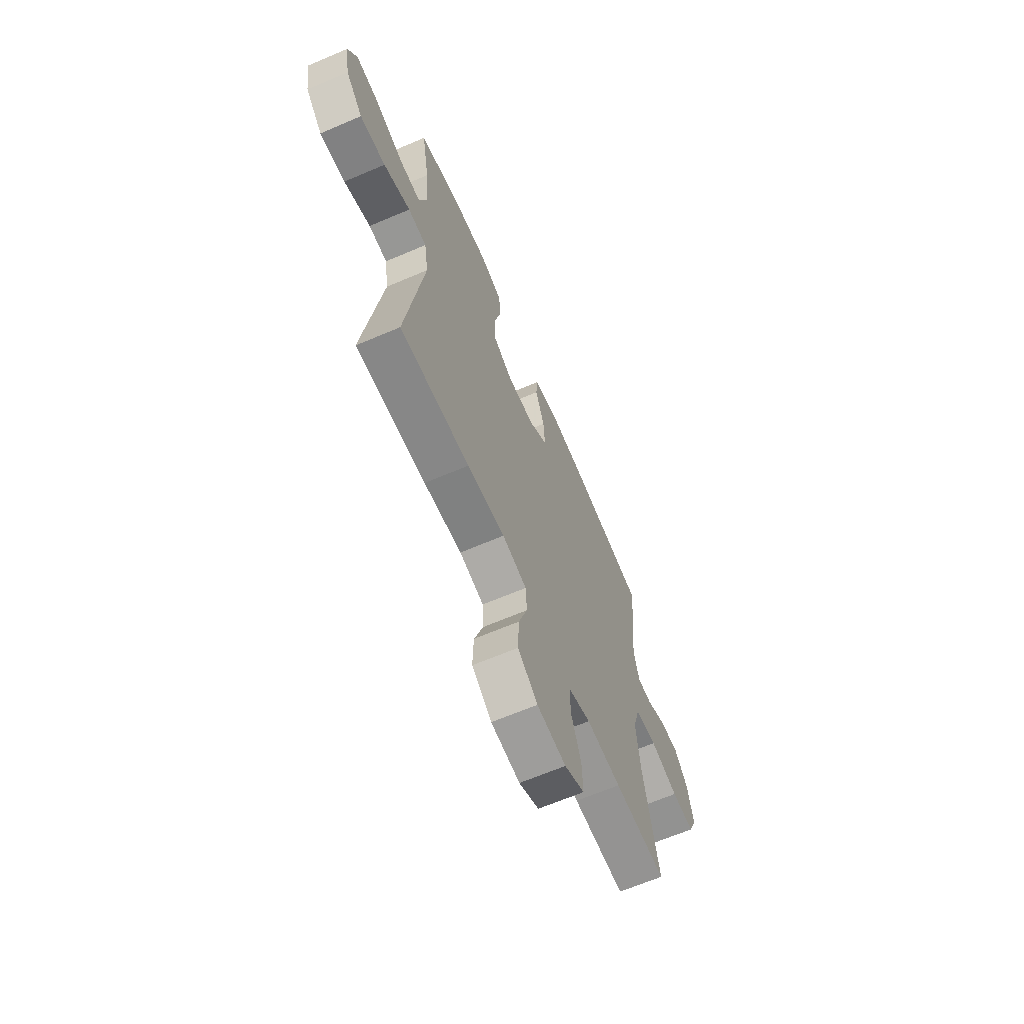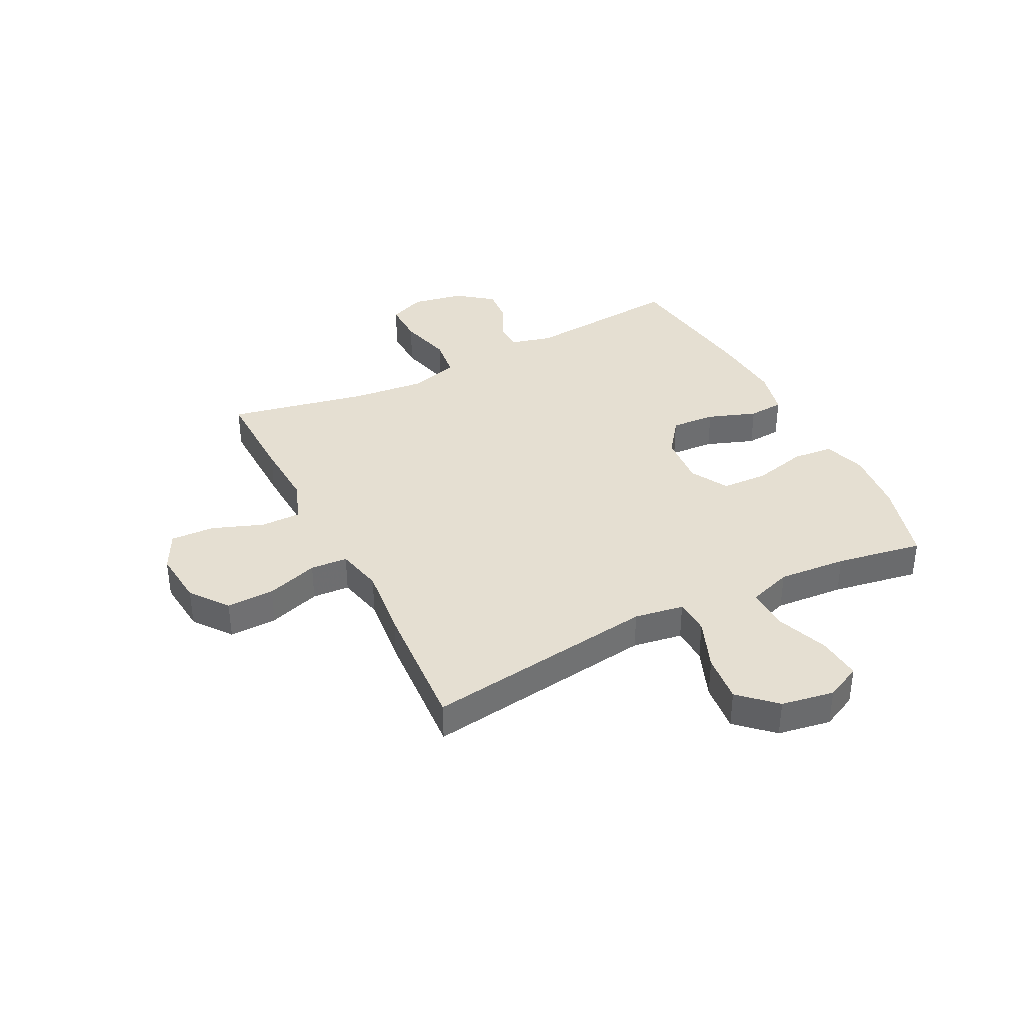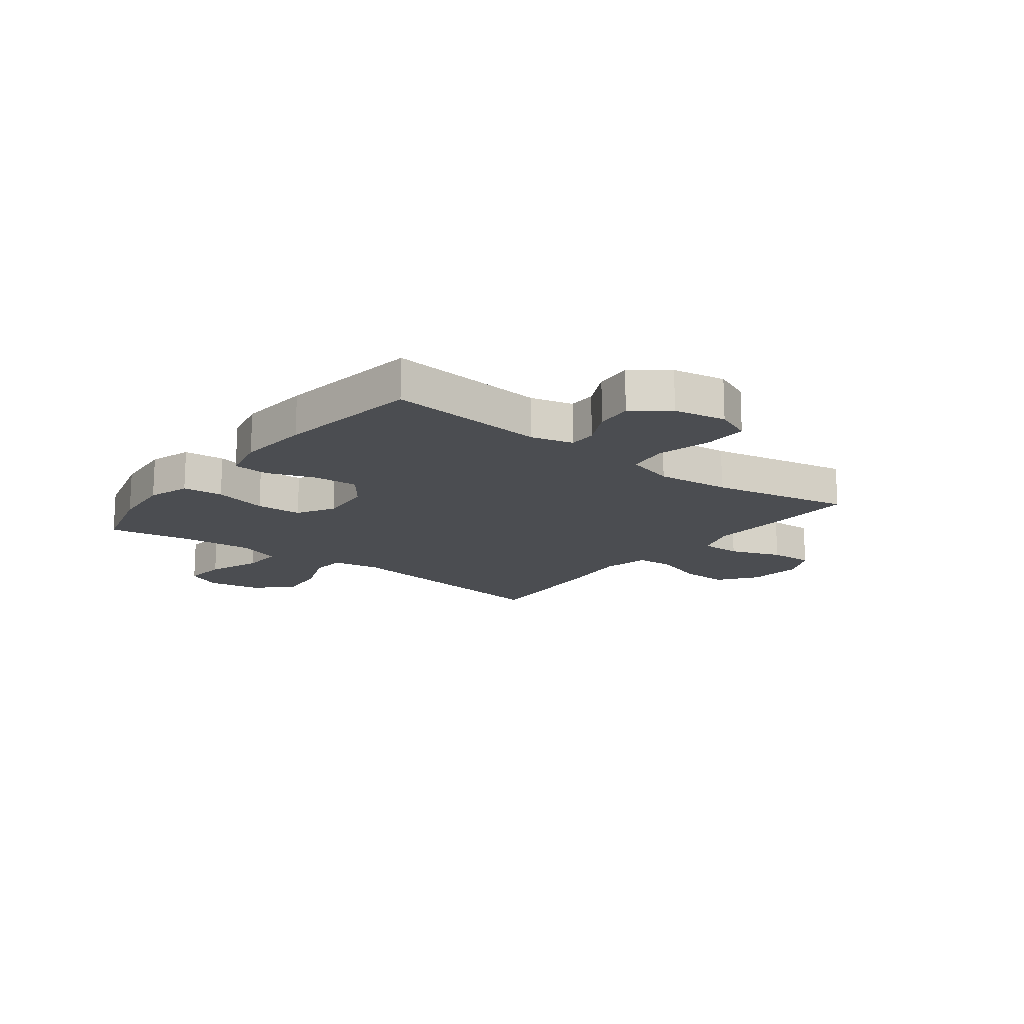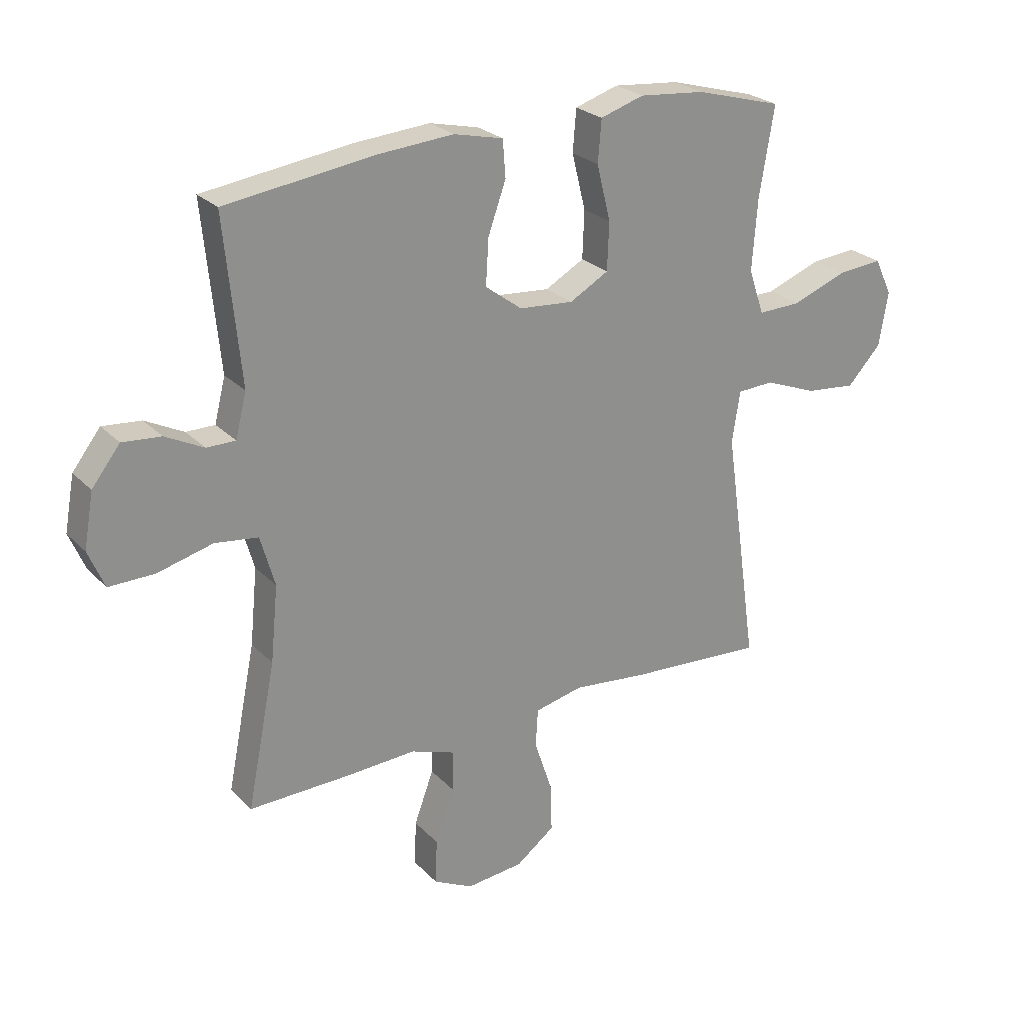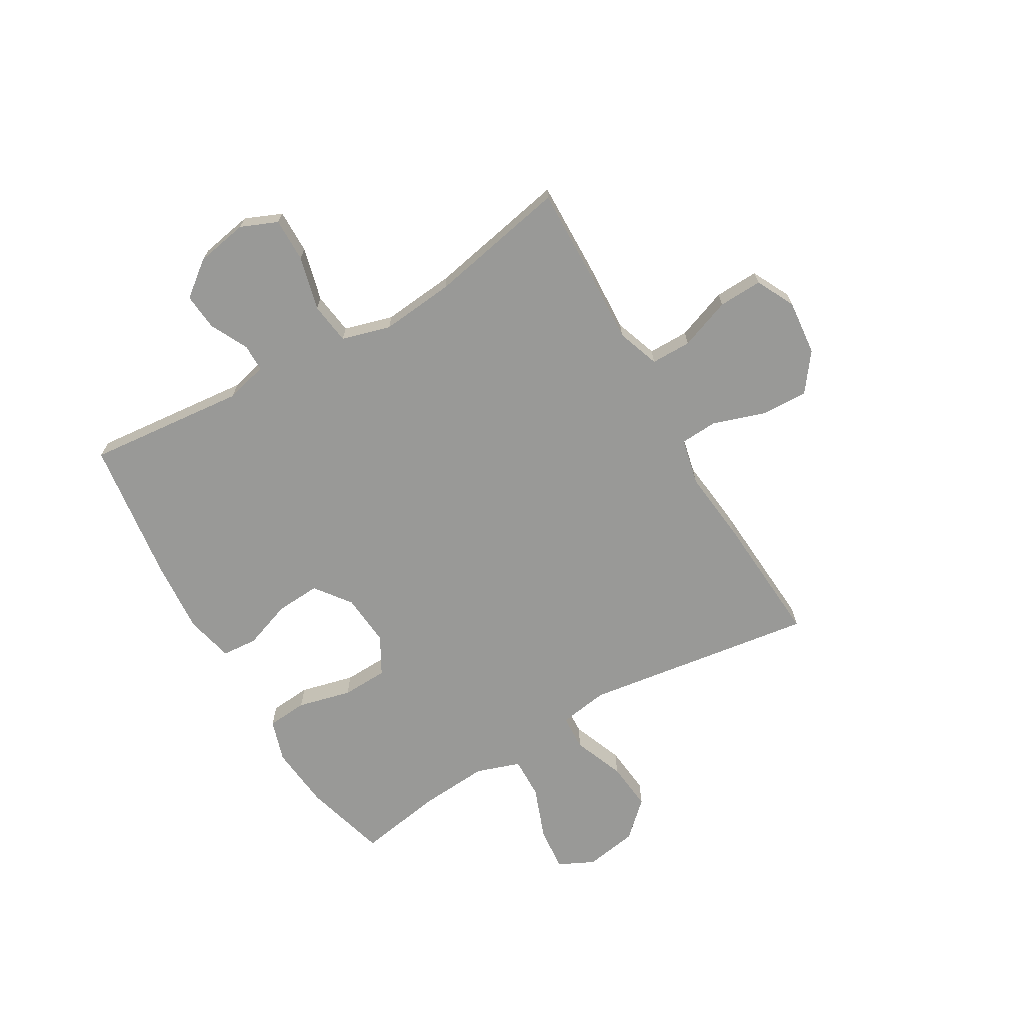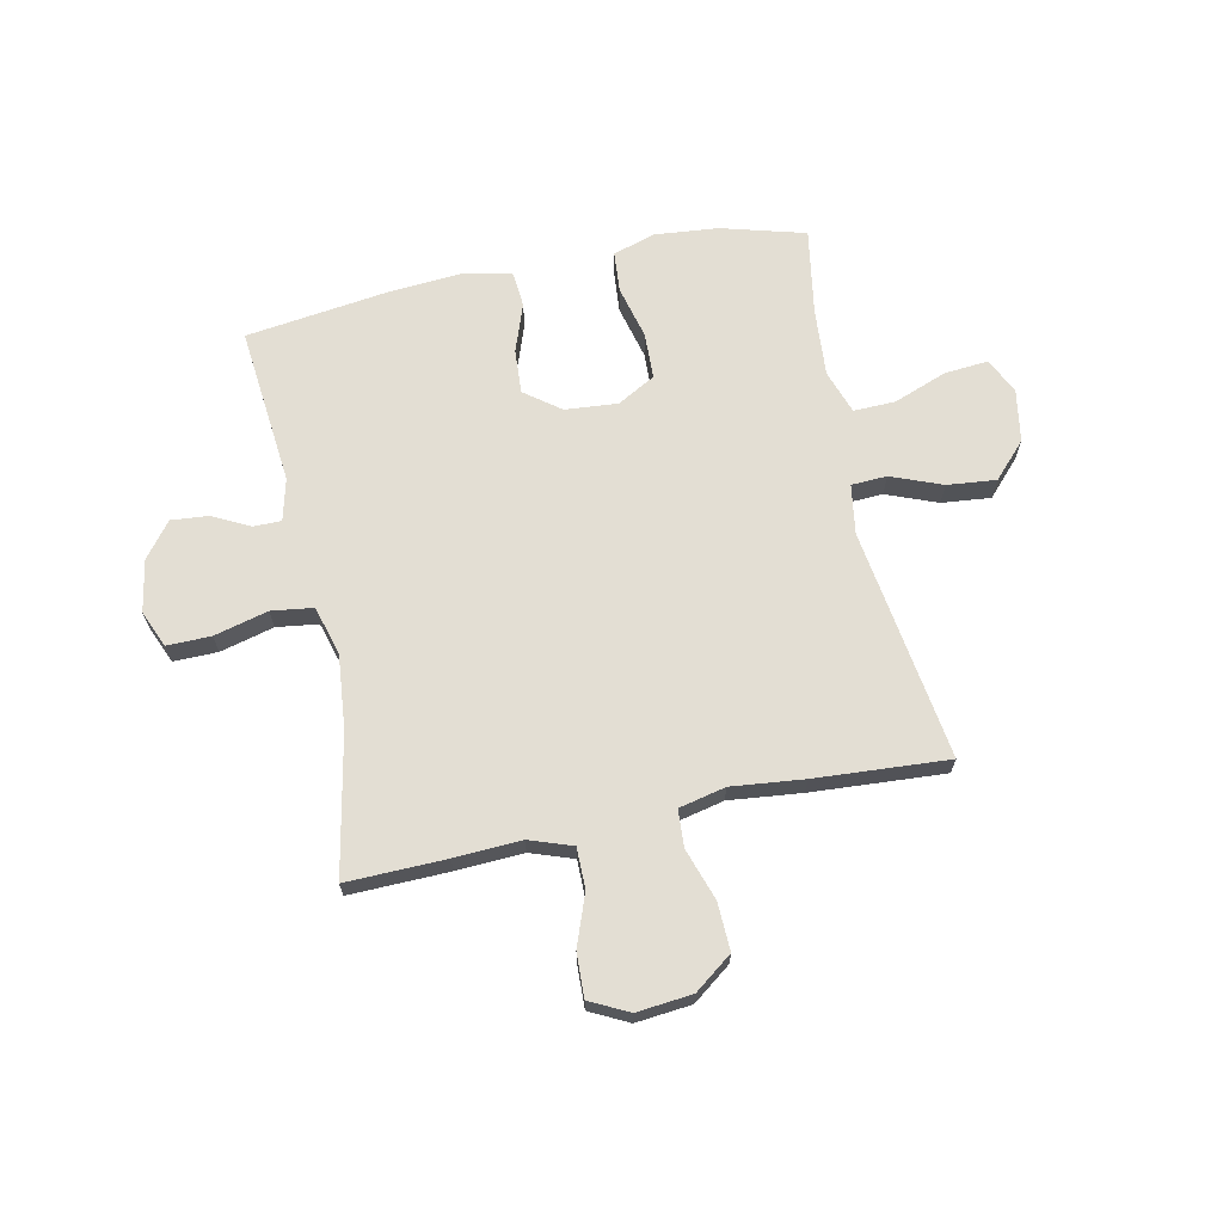
<metadata>
{"format":"obj","ext":"obj","renderer":"f3d","projection":"perspective","resolution":1024,"background":"white","views":[{"elev":-65.7,"azim":-66.8,"up":"+Z"},{"elev":37.3,"azim":-116.8,"up":"+Y"},{"elev":-15.7,"azim":52.4,"up":"+Y"},{"elev":25.2,"azim":147.4,"up":"+Z"},{"elev":-68.8,"azim":120.3,"up":"+Y"},{"elev":67.2,"azim":168.1,"up":"+Y"}]}
</metadata>
<code>
v -0.5 0.07 -0.5
v -0.44 0.07 -0.082
v -0.454 0.07 0.007
v -0.518 0.07 0.01
v -0.61 0.07 -0.026
v -0.698 0.07 -0.035
v -0.757 0.07 0.028
v -0.773 0.07 0.123
v -0.742 0.07 0.187
v -0.663 0.07 0.18
v -0.567 0.07 0.144
v -0.492 0.07 0.142
v -0.465 0.07 0.221
v -0.474 0.07 0.344
v -0.5 0.07 0.5
v -0.349 0.07 0.542
v -0.234 0.07 0.553
v -0.158 0.07 0.529
v -0.152 0.07 0.456
v -0.176 0.07 0.359
v -0.173 0.07 0.276
v -0.105 0.07 0.238
v -0.01 0.07 0.246
v 0.054 0.07 0.294
v 0.049 0.07 0.374
v 0.018 0.07 0.461
v 0.023 0.07 0.525
v 0.109 0.07 0.545
v 0.24 0.07 0.535
v 0.5 0.07 0.5
v 0.472 0.07 0.214
v 0.491 0.07 0.138
v 0.541 0.07 0.138
v 0.608 0.07 0.172
v 0.675 0.07 0.178
v 0.724 0.07 0.115
v 0.741 0.07 0.021
v 0.713 0.07 -0.045
v 0.634 0.07 -0.044
v 0.537 0.07 -0.019
v 0.462 0.07 -0.029
v 0.437 0.07 -0.117
v 0.45 0.07 -0.249
v 0.5 0.07 -0.5
v 0.321 0.07 -0.496
v 0.201 0.07 -0.49
v 0.124 0.07 -0.517
v 0.124 0.07 -0.59
v 0.158 0.07 -0.682
v 0.161 0.07 -0.761
v 0.092 0.07 -0.796
v -0.008 0.07 -0.786
v -0.076 0.07 -0.735
v -0.073 0.07 -0.649
v -0.042 0.07 -0.556
v -0.046 0.07 -0.489
v -0.13 0.07 -0.47
v -0.26 0.07 -0.484
v -0.5 0 -0.5
v -0.44 0 -0.082
v -0.454 0 0.007
v -0.518 0 0.01
v -0.61 0 -0.026
v -0.698 0 -0.035
v -0.757 0 0.028
v -0.773 0 0.123
v -0.742 0 0.187
v -0.663 0 0.18
v -0.567 0 0.144
v -0.492 0 0.142
v -0.465 0 0.221
v -0.474 0 0.344
v -0.5 0 0.5
v -0.349 0 0.542
v -0.234 0 0.553
v -0.158 0 0.529
v -0.152 0 0.456
v -0.176 0 0.359
v -0.173 0 0.276
v -0.105 0 0.238
v -0.01 0 0.246
v 0.054 0 0.294
v 0.049 0 0.374
v 0.018 0 0.461
v 0.023 0 0.525
v 0.109 0 0.545
v 0.24 0 0.535
v 0.5 0 0.5
v 0.472 0 0.214
v 0.491 0 0.138
v 0.541 0 0.138
v 0.608 0 0.172
v 0.675 0 0.178
v 0.724 0 0.115
v 0.741 0 0.021
v 0.713 0 -0.045
v 0.634 0 -0.044
v 0.537 0 -0.019
v 0.462 0 -0.029
v 0.437 0 -0.117
v 0.45 0 -0.249
v 0.5 0 -0.5
v 0.321 0 -0.496
v 0.201 0 -0.49
v 0.124 0 -0.517
v 0.124 0 -0.59
v 0.158 0 -0.682
v 0.161 0 -0.761
v 0.092 0 -0.796
v -0.008 0 -0.786
v -0.076 0 -0.735
v -0.073 0 -0.649
v -0.042 0 -0.556
v -0.046 0 -0.489
v -0.13 0 -0.47
v -0.26 0 -0.484
f 57 58 1 2
f 56 57 2 3
f 52 53 54 55
f 52 55 56
f 51 52 56
f 48 49 50 51
f 47 48 51 56
f 46 47 56 3
f 43 44 45 46
f 42 43 46 3
f 37 38 39 40
f 37 40 41
f 36 37 41
f 33 34 35 36
f 32 33 36 41
f 31 32 41 42
f 25 26 27 28
f 24 25 28 29
f 17 18 19 20
f 17 20 21
f 14 15 16 17
f 13 14 17 21
f 12 13 21 22
f 8 9 10 11
f 8 11 12
f 7 8 12
f 4 5 6 7
f 3 4 7 12
f 24 29 30 31
f 23 24 31 42
f 22 23 42
f 3 12 22 42
f 60 59 116 115
f 61 60 115 114
f 113 112 111 110
f 114 113 110
f 114 110 109
f 109 108 107 106
f 114 109 106 105
f 61 114 105 104
f 104 103 102 101
f 61 104 101 100
f 98 97 96 95
f 99 98 95
f 99 95 94
f 94 93 92 91
f 99 94 91 90
f 100 99 90 89
f 86 85 84 83
f 87 86 83 82
f 78 77 76 75
f 79 78 75
f 75 74 73 72
f 79 75 72 71
f 80 79 71 70
f 69 68 67 66
f 70 69 66
f 70 66 65
f 65 64 63 62
f 70 65 62 61
f 89 88 87 82
f 100 89 82 81
f 100 81 80
f 100 80 70 61
f 1 59 60 2
f 2 60 61 3
f 3 61 62 4
f 4 62 63 5
f 5 63 64 6
f 6 64 65 7
f 7 65 66 8
f 8 66 67 9
f 9 67 68 10
f 10 68 69 11
f 11 69 70 12
f 12 70 71 13
f 13 71 72 14
f 14 72 73 15
f 15 73 74 16
f 16 74 75 17
f 17 75 76 18
f 18 76 77 19
f 19 77 78 20
f 20 78 79 21
f 21 79 80 22
f 22 80 81 23
f 23 81 82 24
f 24 82 83 25
f 25 83 84 26
f 26 84 85 27
f 27 85 86 28
f 28 86 87 29
f 29 87 88 30
f 30 88 89 31
f 31 89 90 32
f 32 90 91 33
f 33 91 92 34
f 34 92 93 35
f 35 93 94 36
f 36 94 95 37
f 37 95 96 38
f 38 96 97 39
f 39 97 98 40
f 40 98 99 41
f 41 99 100 42
f 42 100 101 43
f 43 101 102 44
f 44 102 103 45
f 45 103 104 46
f 46 104 105 47
f 47 105 106 48
f 48 106 107 49
f 49 107 108 50
f 50 108 109 51
f 51 109 110 52
f 52 110 111 53
f 53 111 112 54
f 54 112 113 55
f 55 113 114 56
f 56 114 115 57
f 57 115 116 58
f 58 116 59 1

</code>
